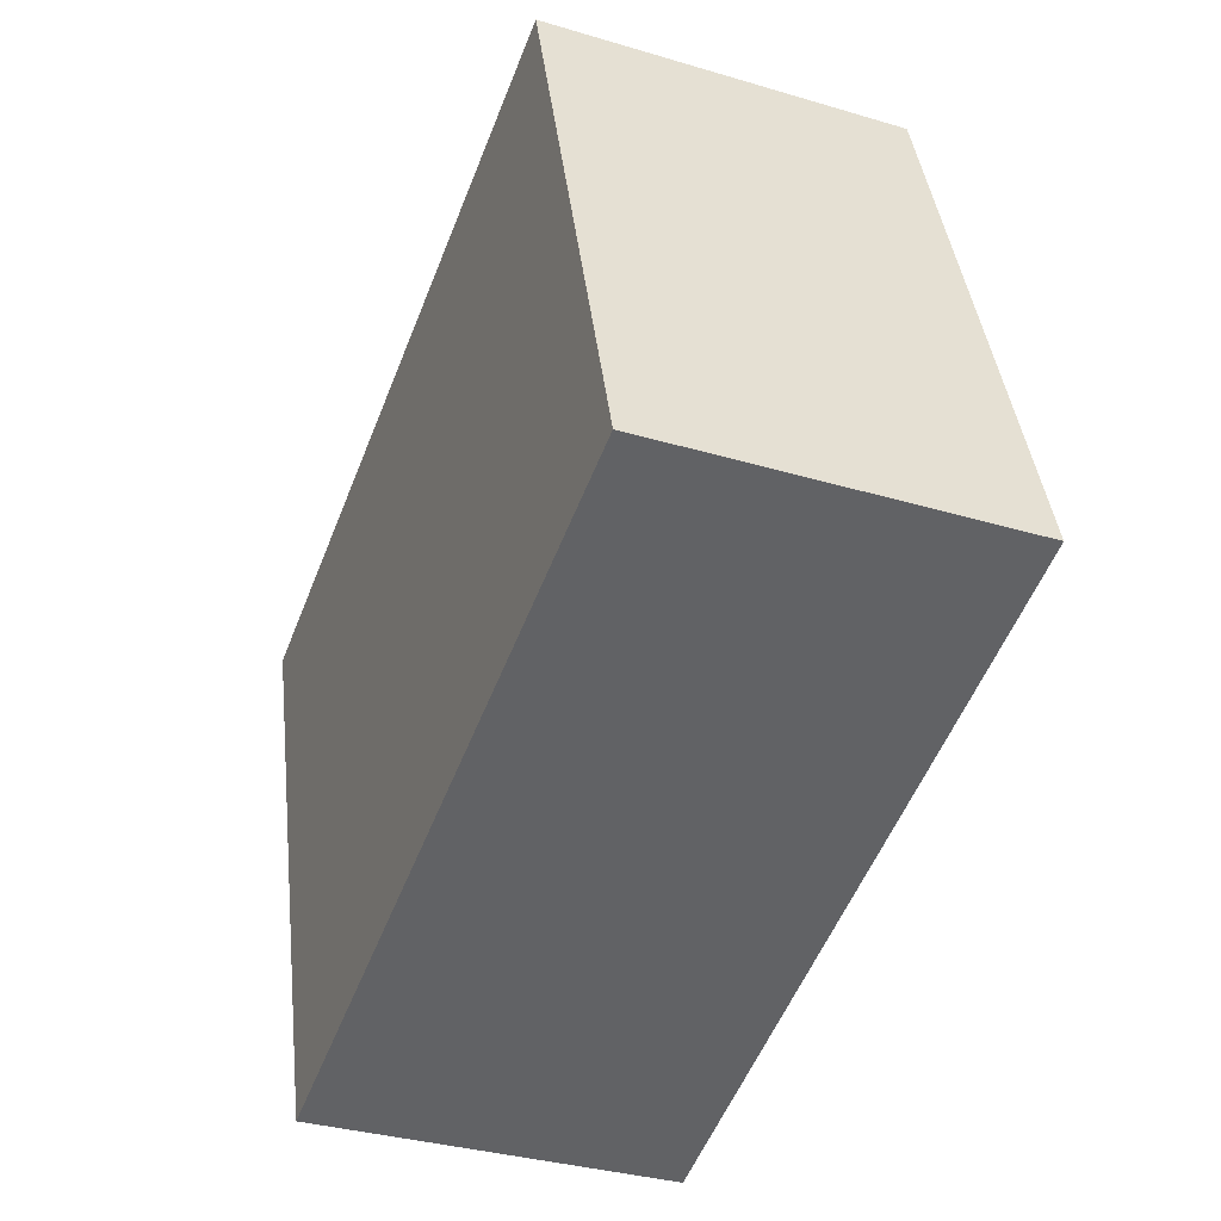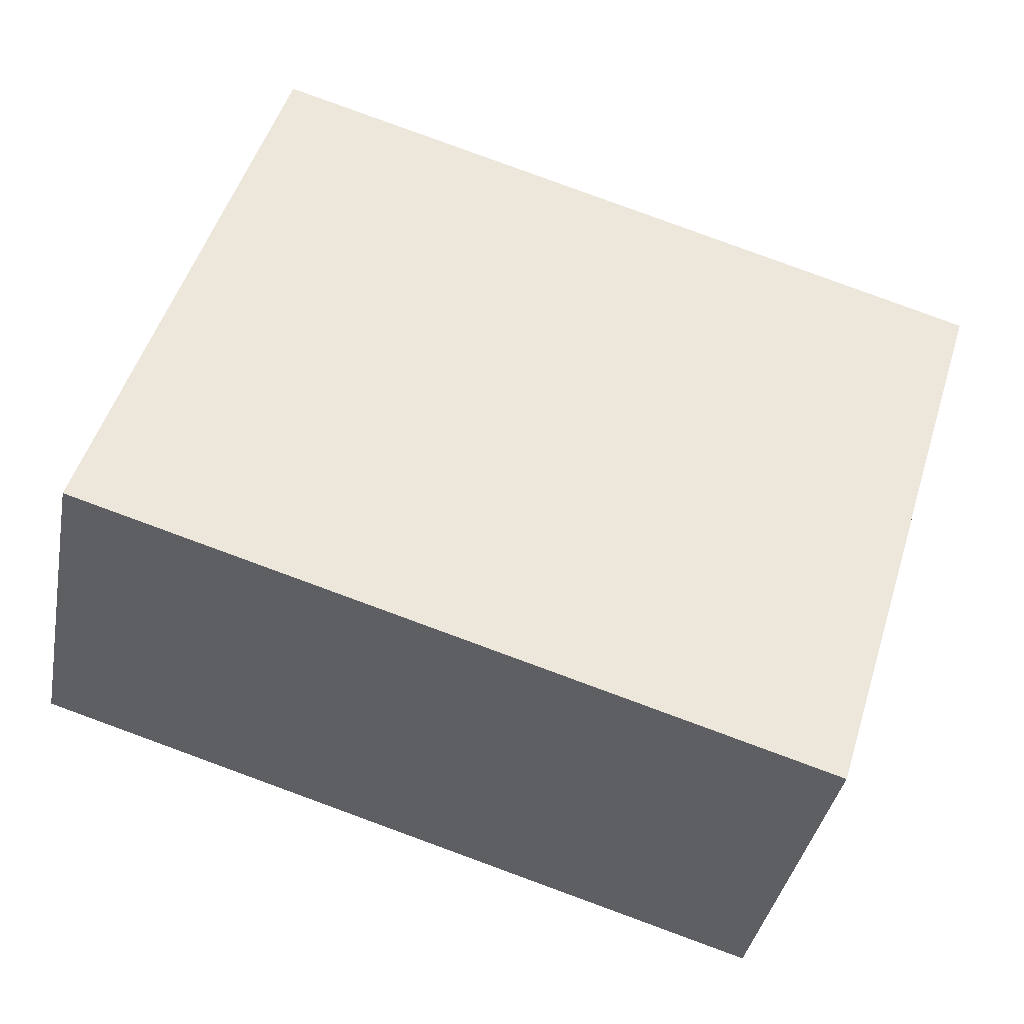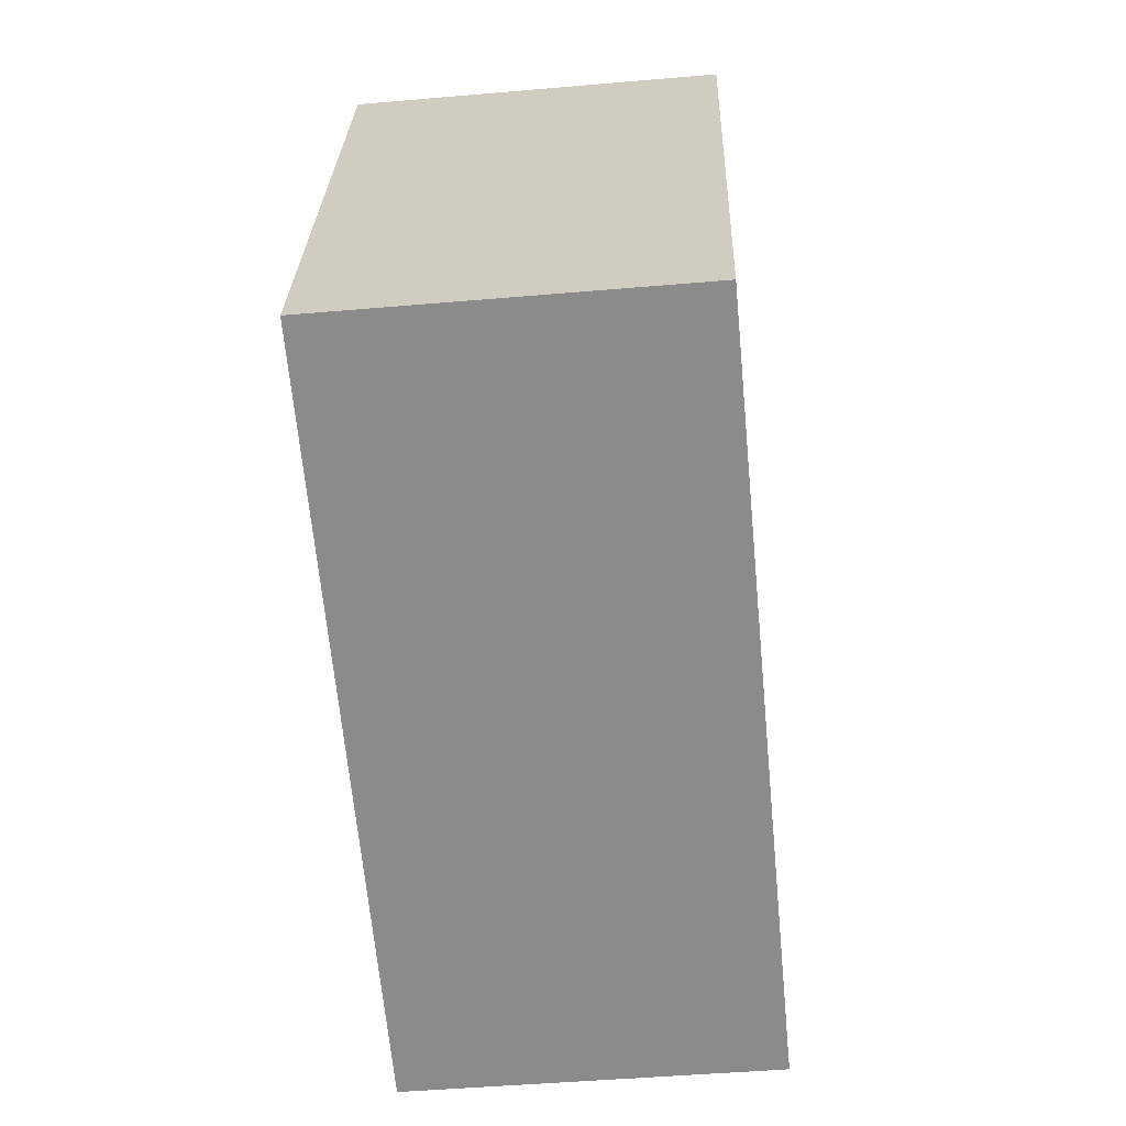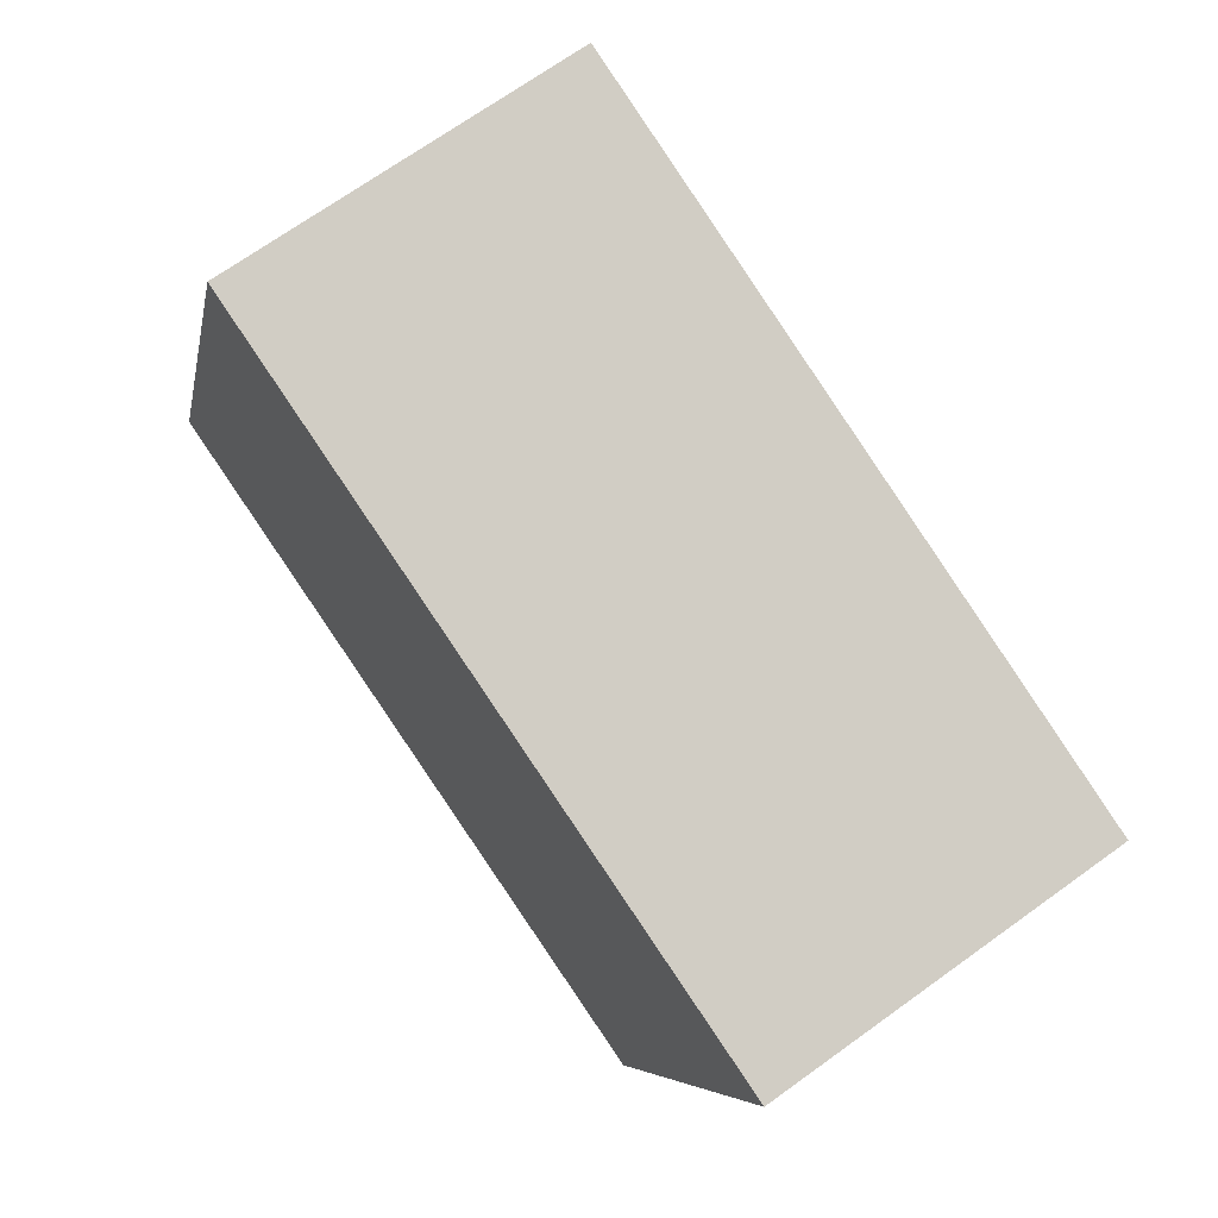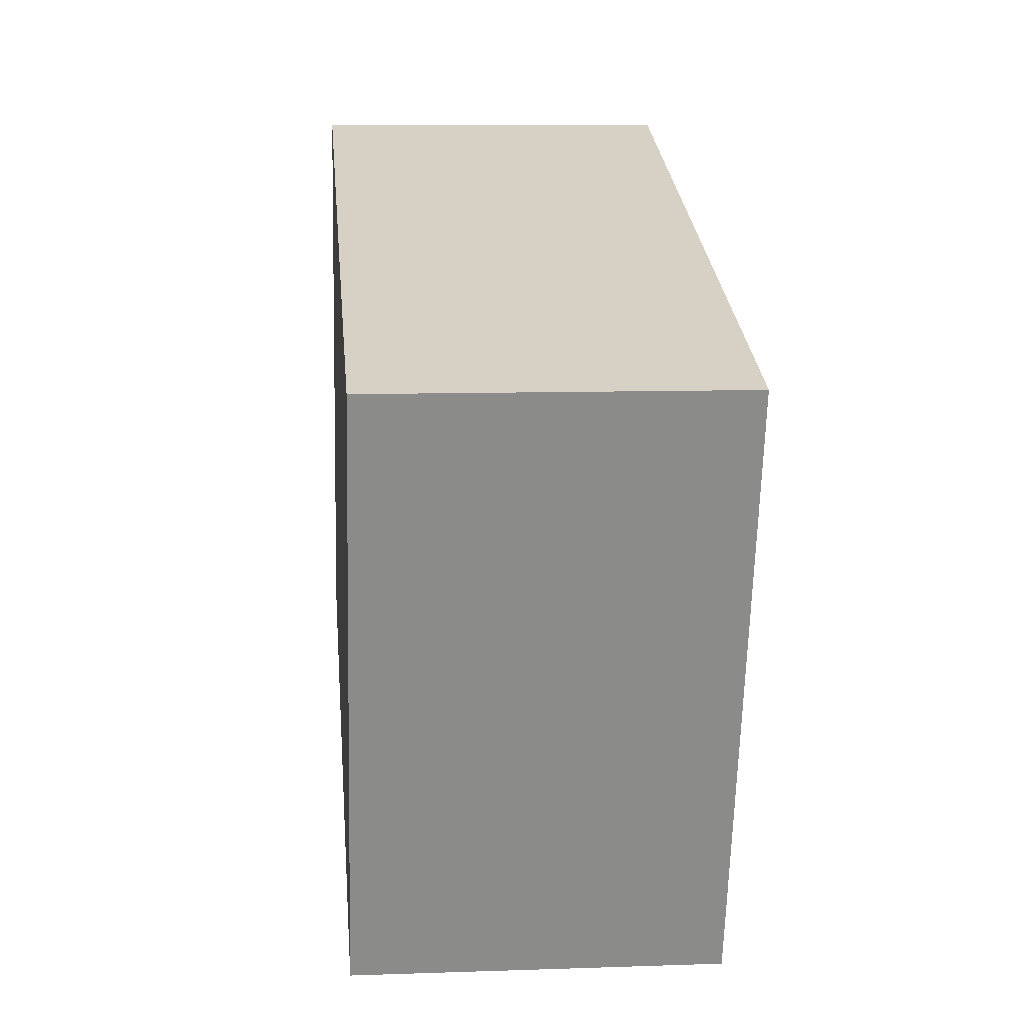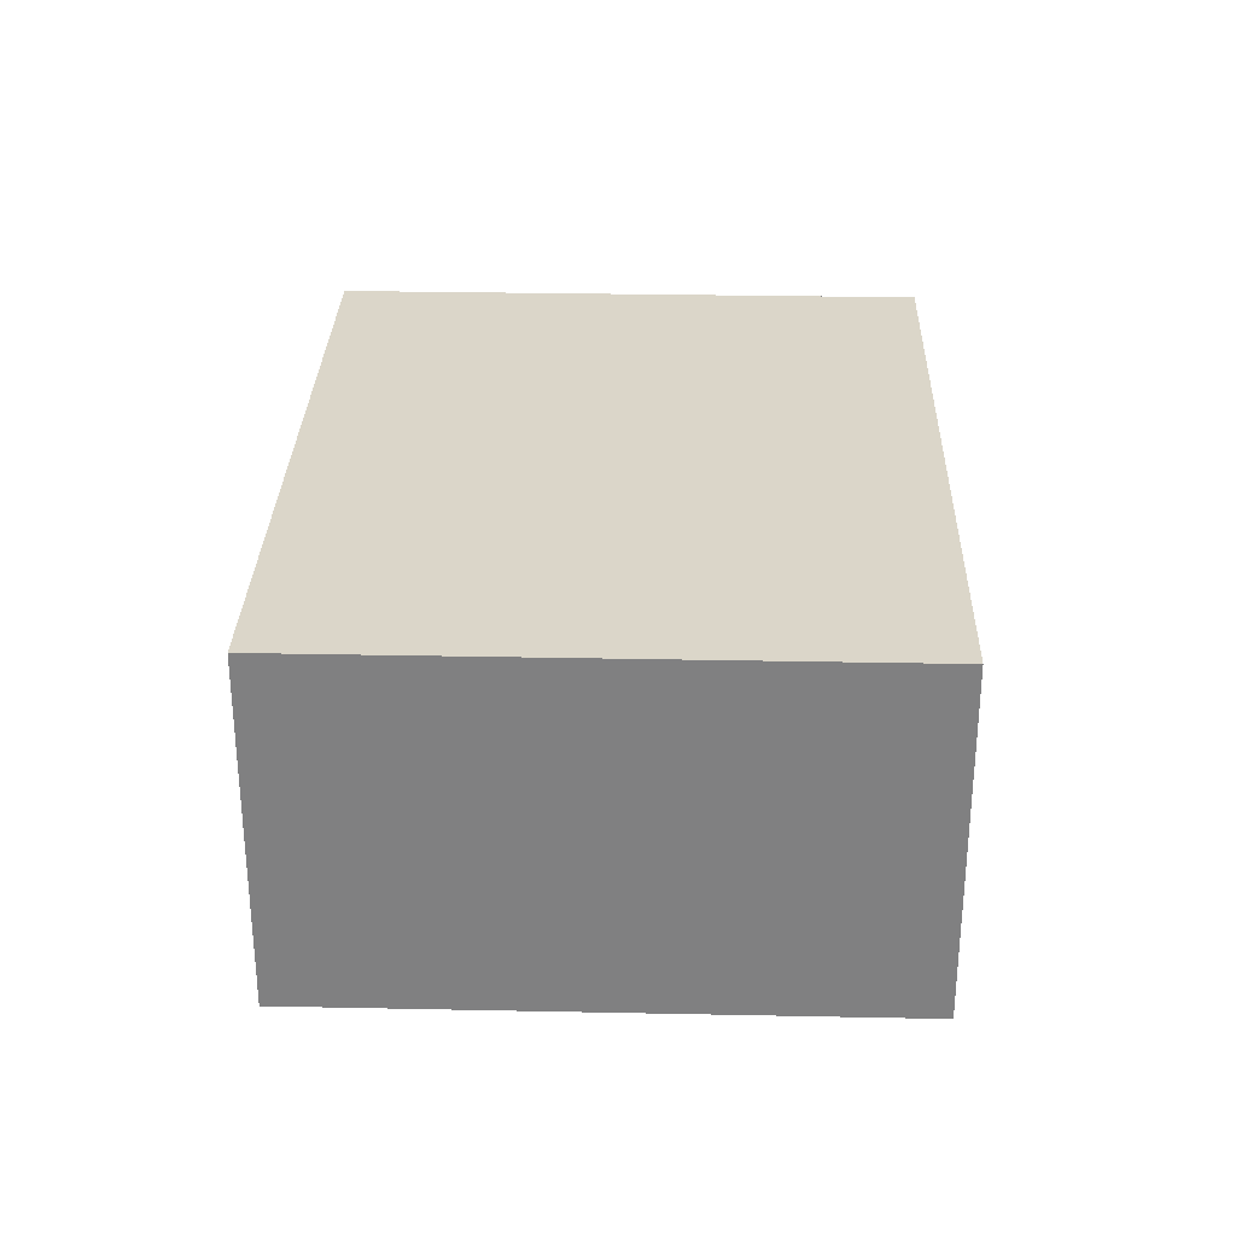
<metadata>
{"format":"obj","ext":"obj","renderer":"f3d","projection":"perspective","resolution":1024,"background":"white","views":[{"elev":-34.3,"azim":-111.9,"up":"+Z"},{"elev":-37.6,"azim":-10.6,"up":"+Z"},{"elev":-47.1,"azim":-84.4,"up":"+Z"},{"elev":69.6,"azim":54.2,"up":"+Z"},{"elev":9.5,"azim":84.9,"up":"+Z"},{"elev":29.8,"azim":108.8,"up":"+Y"}]}
</metadata>
<code>
v  0.875 1.765 2.845
v  3.56 1.765 -1.095
v  0 1.765 1.081e-16
v  4.436 1.765 1.75
v  3.56 6.705e-17 -1.095
v  0 0 0
v  0.875 -1.742e-16 2.845
v  4.436 -1.072e-16 1.75
g defaultobject
f 1 2 3
f 2 1 4
f 5 3 2
f 3 5 6
f 6 1 3
f 1 6 7
f 7 4 1
f 4 7 8
f 8 2 4
f 2 8 5
f 5 7 6
f 7 5 8

</code>
